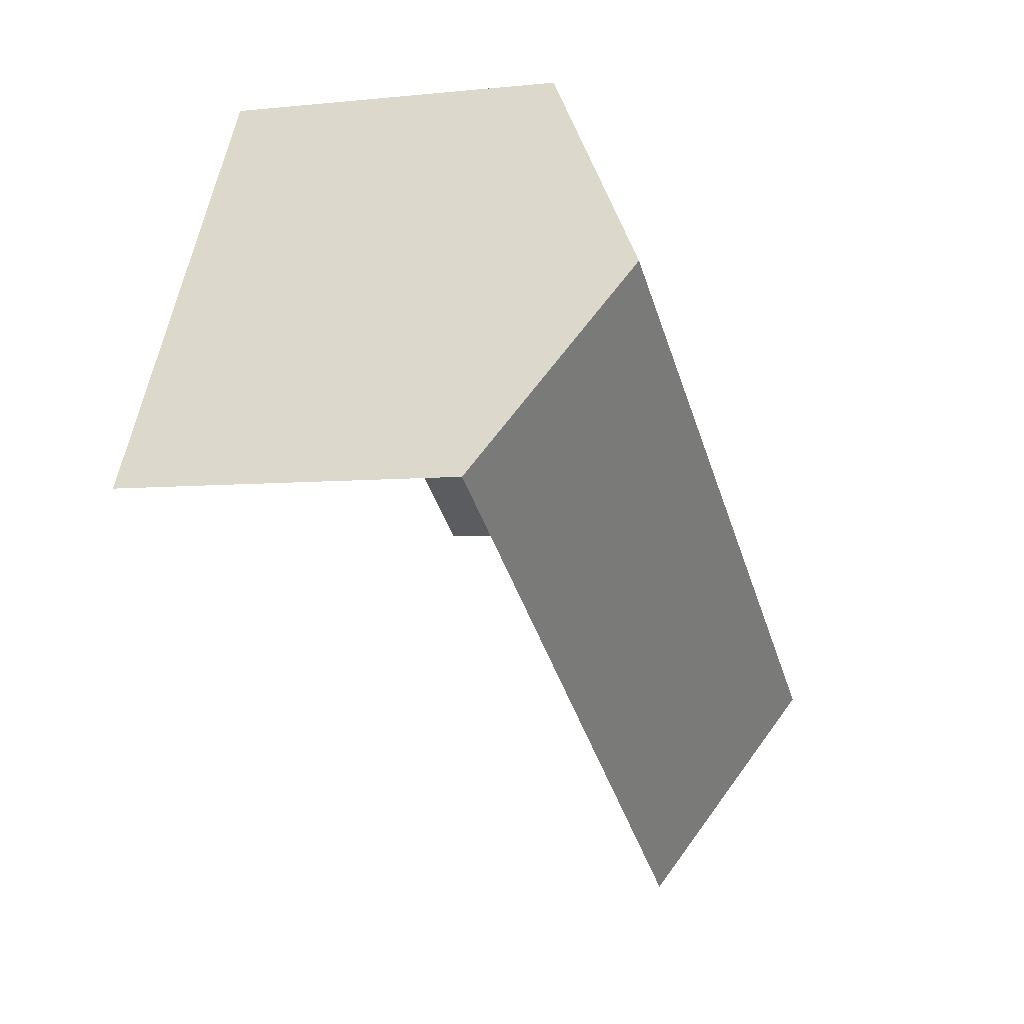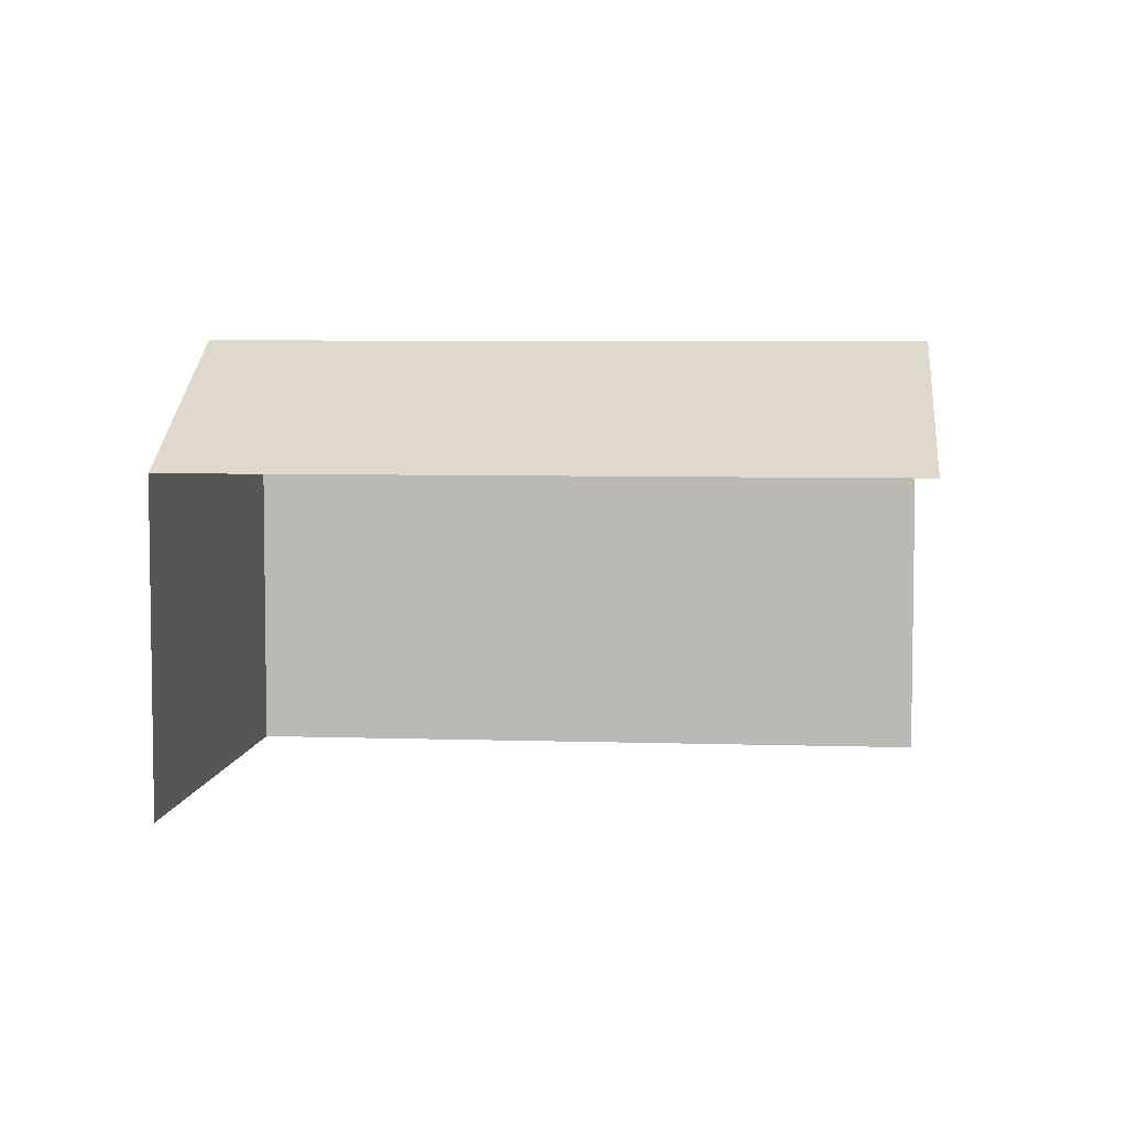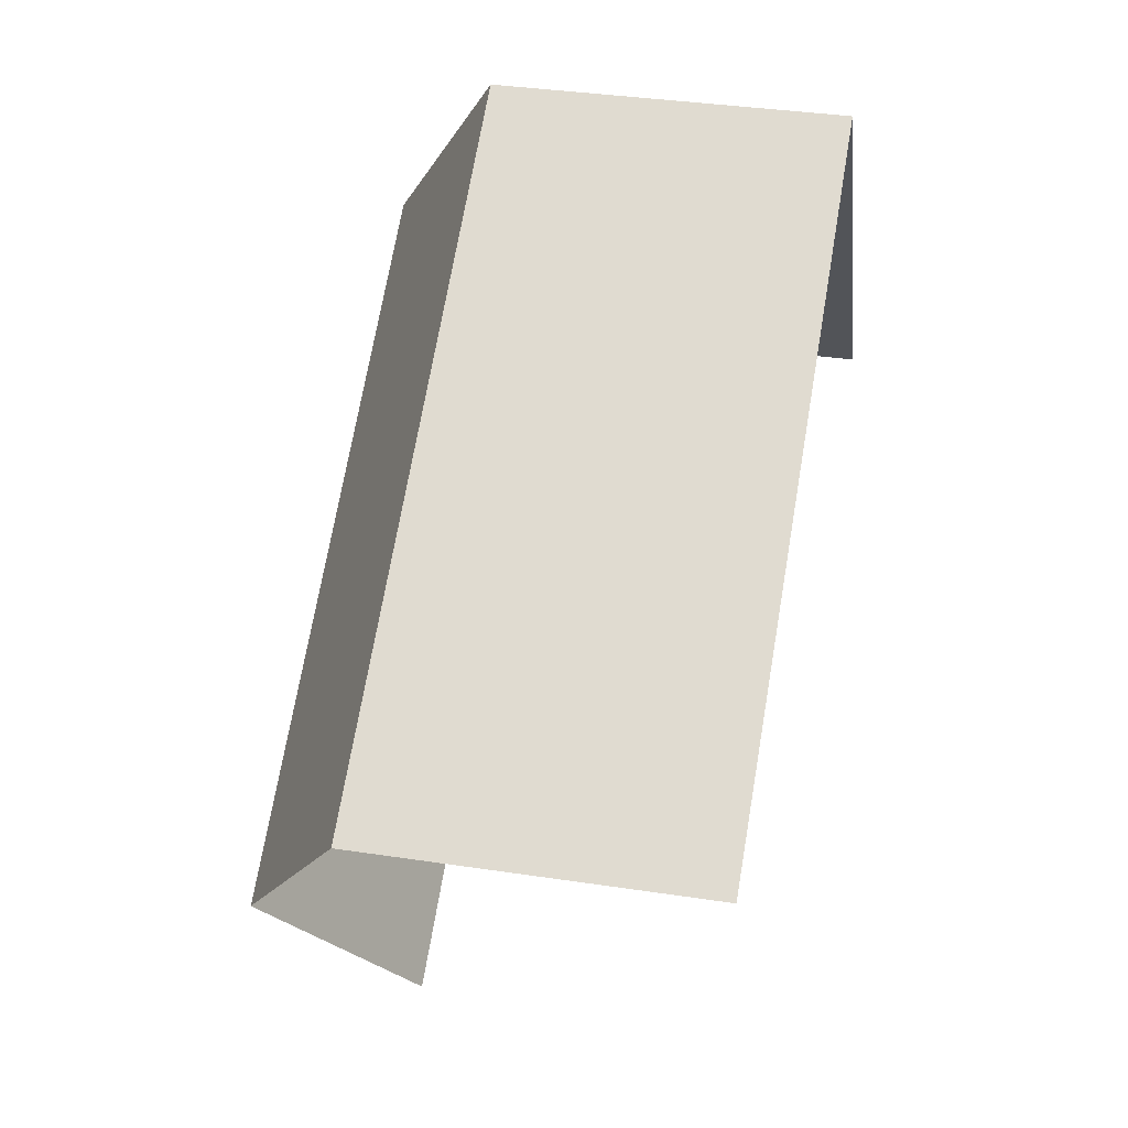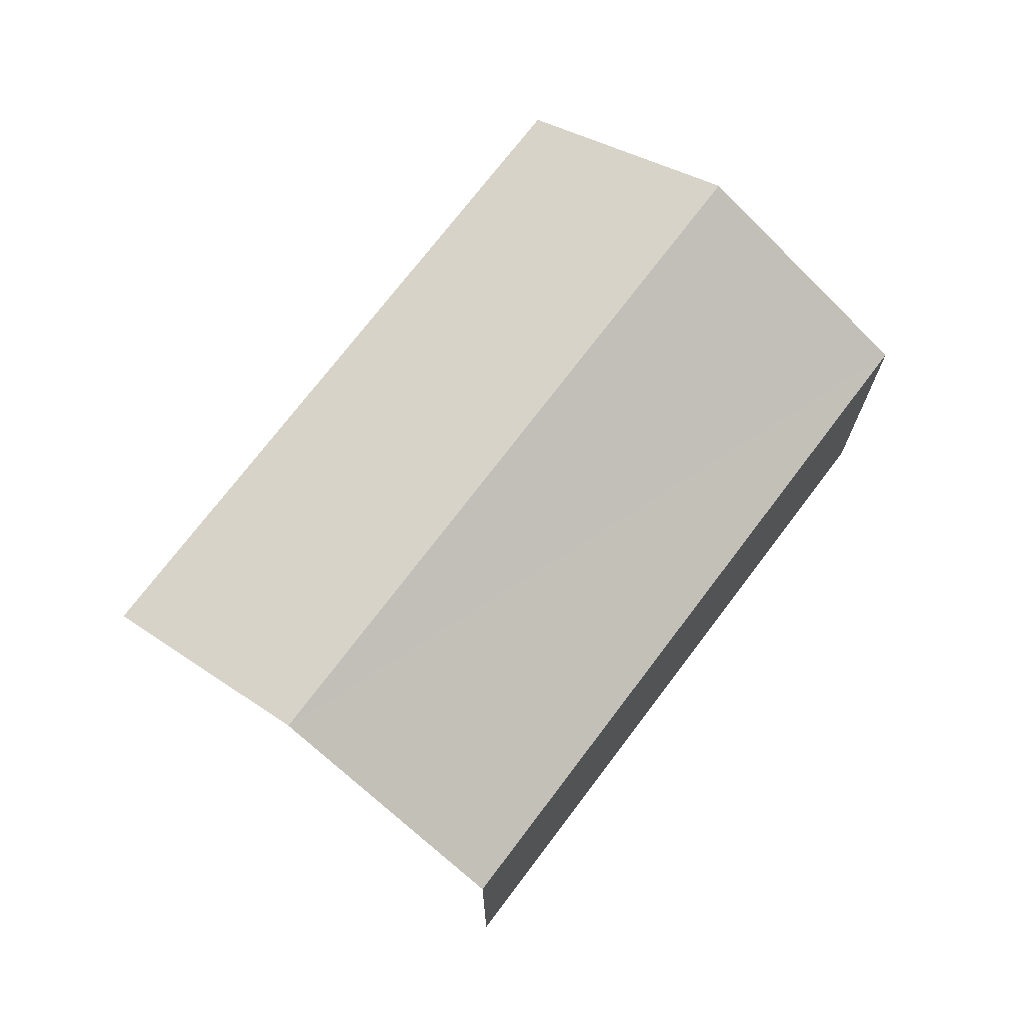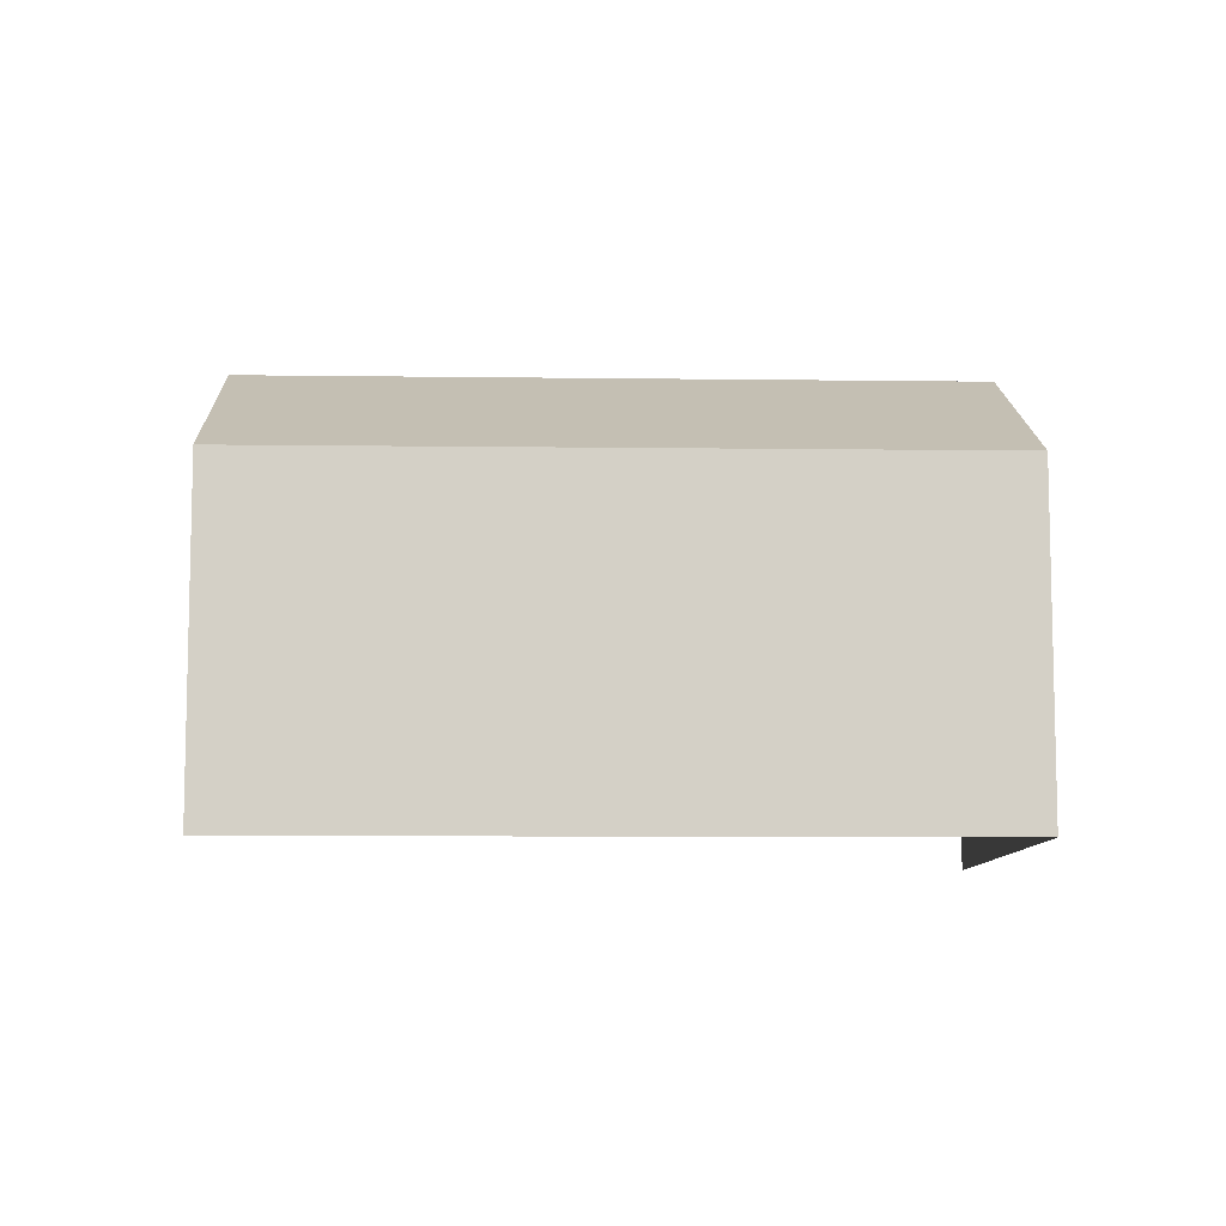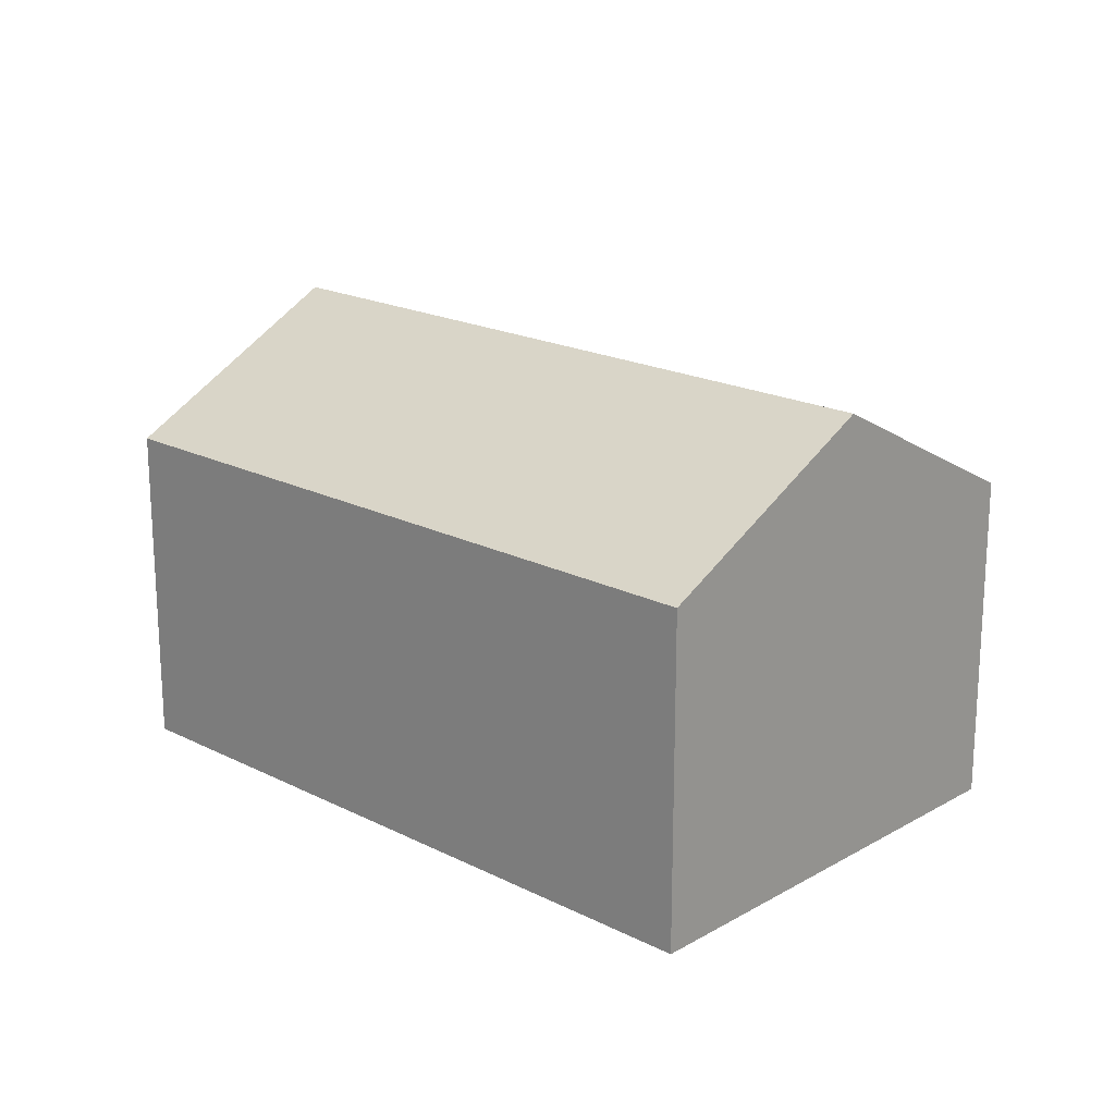
<metadata>
{"format":"obj","ext":"obj","renderer":"f3d","projection":"perspective","resolution":1024,"background":"white","views":[{"elev":-4.8,"azim":-71.0,"up":"+Y"},{"elev":5.8,"azim":-26.2,"up":"+Z"},{"elev":35.8,"azim":101.3,"up":"+Y"},{"elev":72.6,"azim":95.1,"up":"+Z"},{"elev":-9.0,"azim":146.0,"up":"+Z"},{"elev":19.6,"azim":-168.6,"up":"+Z"}]}
</metadata>
<code>
v -2.21e+05 -1.256e+05 24.83
v -2.21e+05 -1.256e+05 24.83
v -2.21e+05 -1.256e+05 24.83
v -2.21e+05 -1.256e+05 24.83
v -2.21e+05 -1.256e+05 30.3
v -2.21e+05 -1.256e+05 28.83
v -2.21e+05 -1.256e+05 30.3
v -2.21e+05 -1.256e+05 28.83
v -2.21e+05 -1.256e+05 28.83
v -2.21e+05 -1.256e+05 28.83
f 1 2 3
f 1 4 2
f 9 3 2
f 9 10 3
f 9 2 5
f 2 4 5
f 4 8 5
f 5 6 7
f 5 8 6
f 7 9 5
f 7 10 9
f 6 4 1
f 6 8 4
f 6 1 7
f 1 3 7
f 3 10 7

</code>
